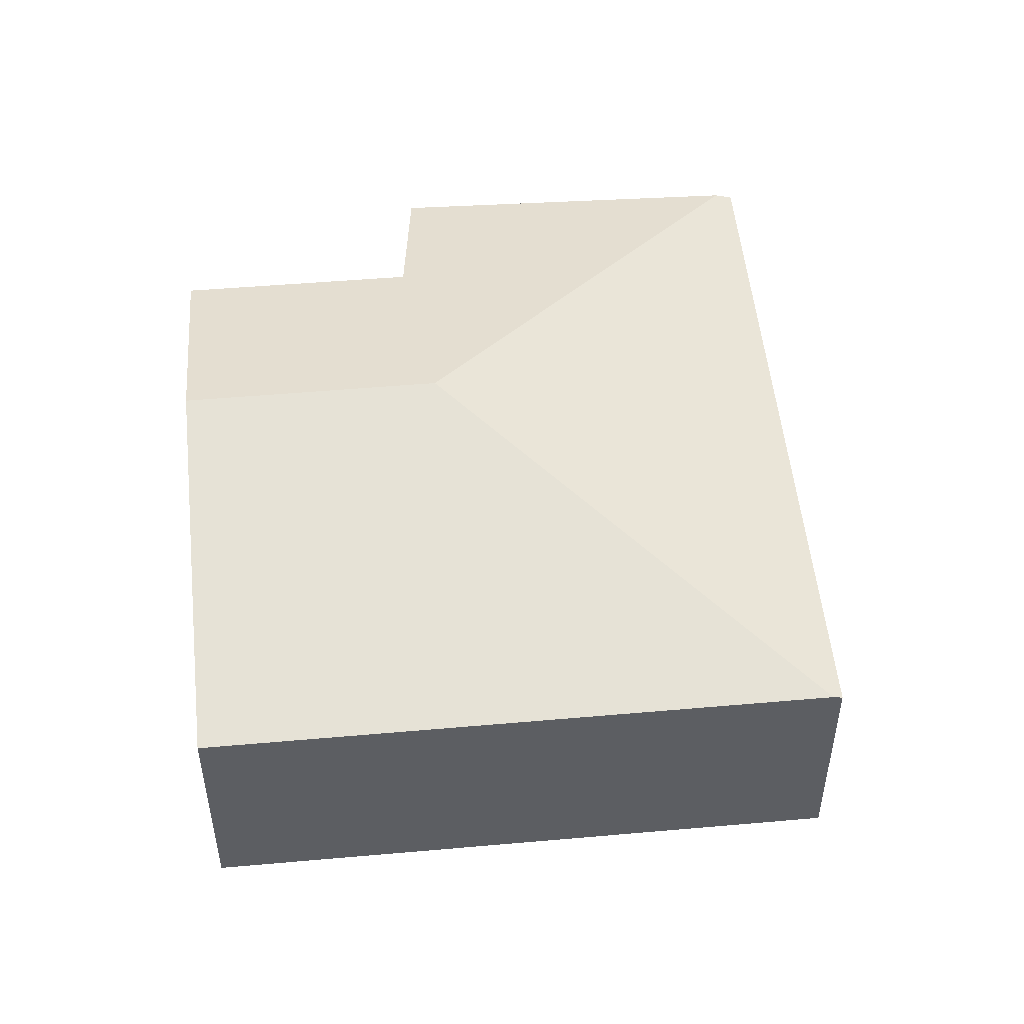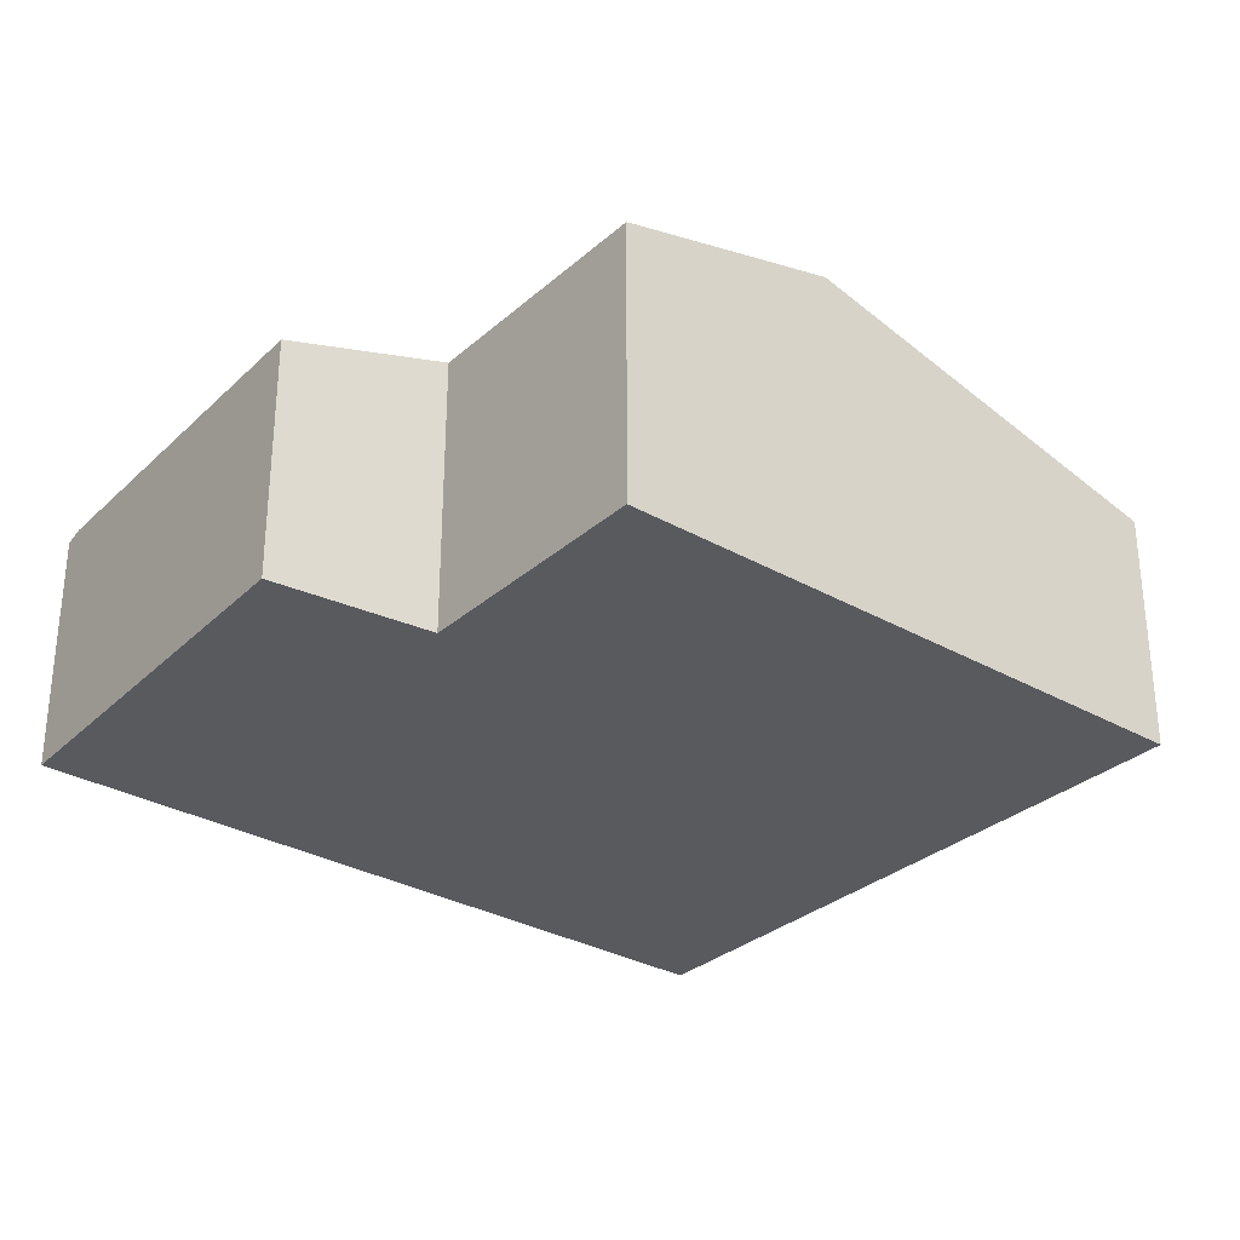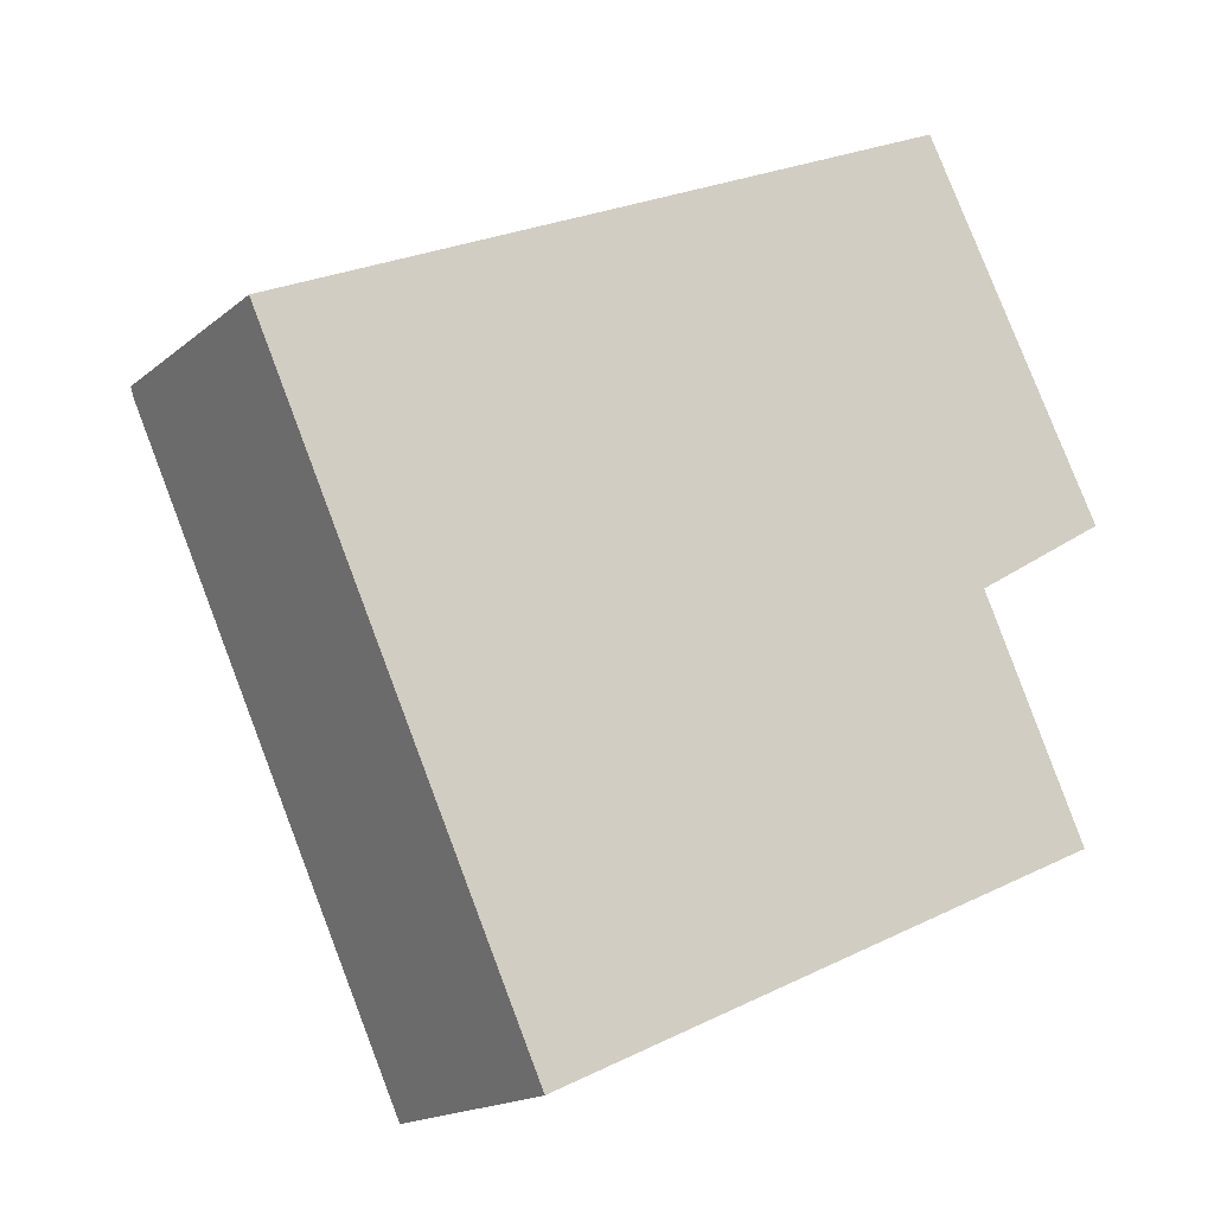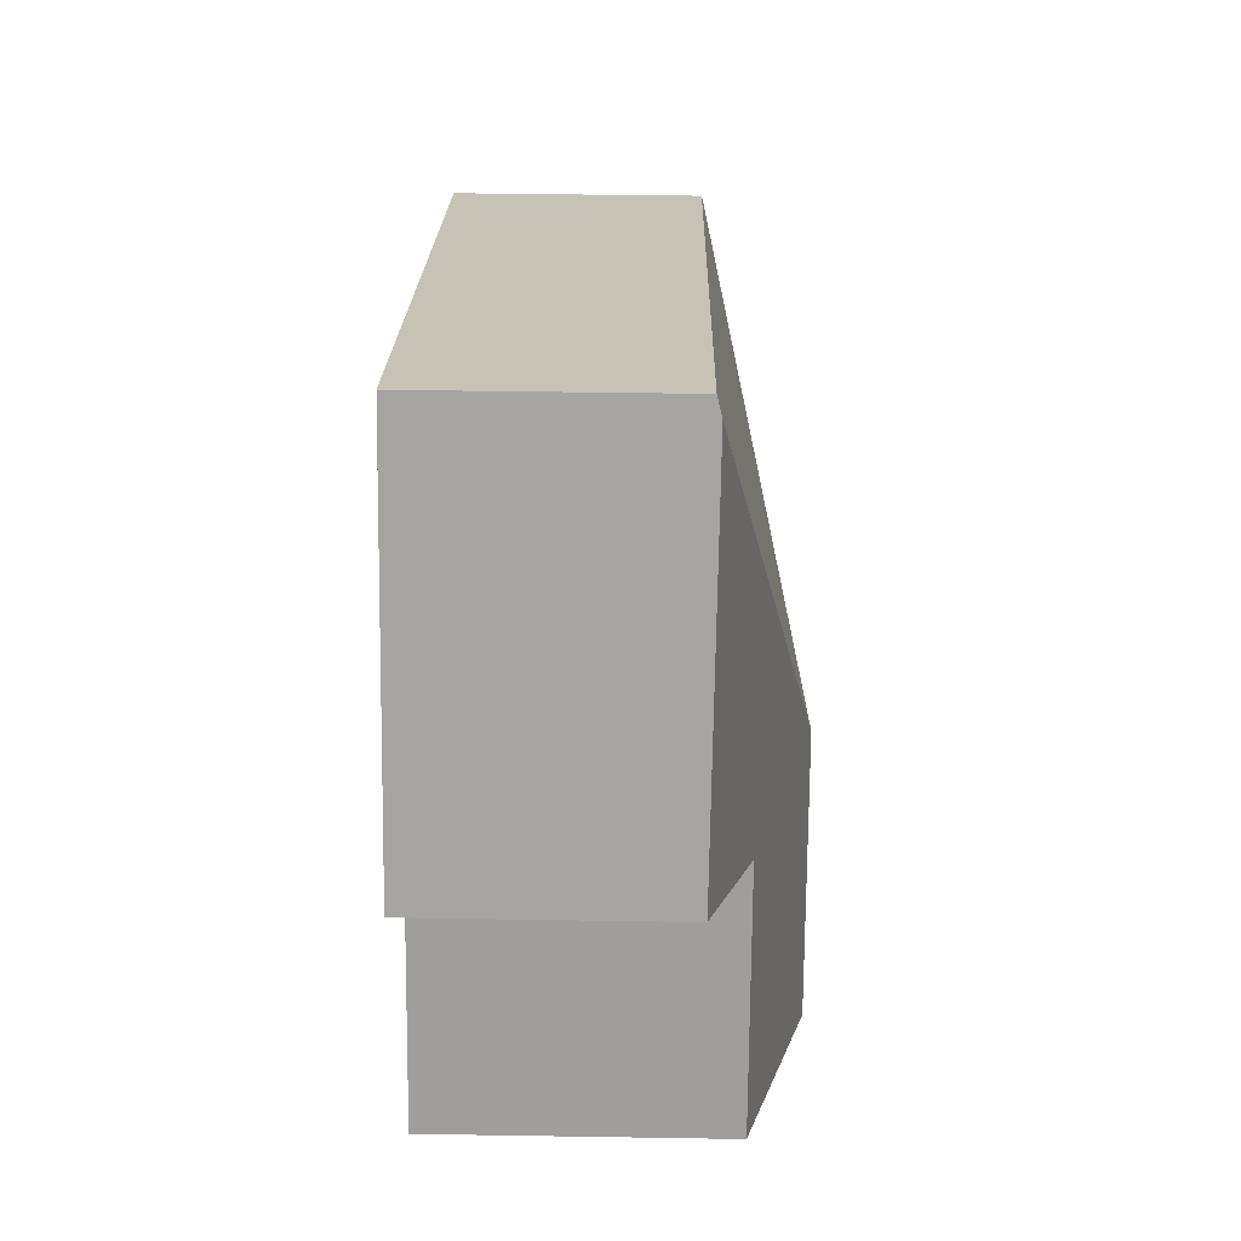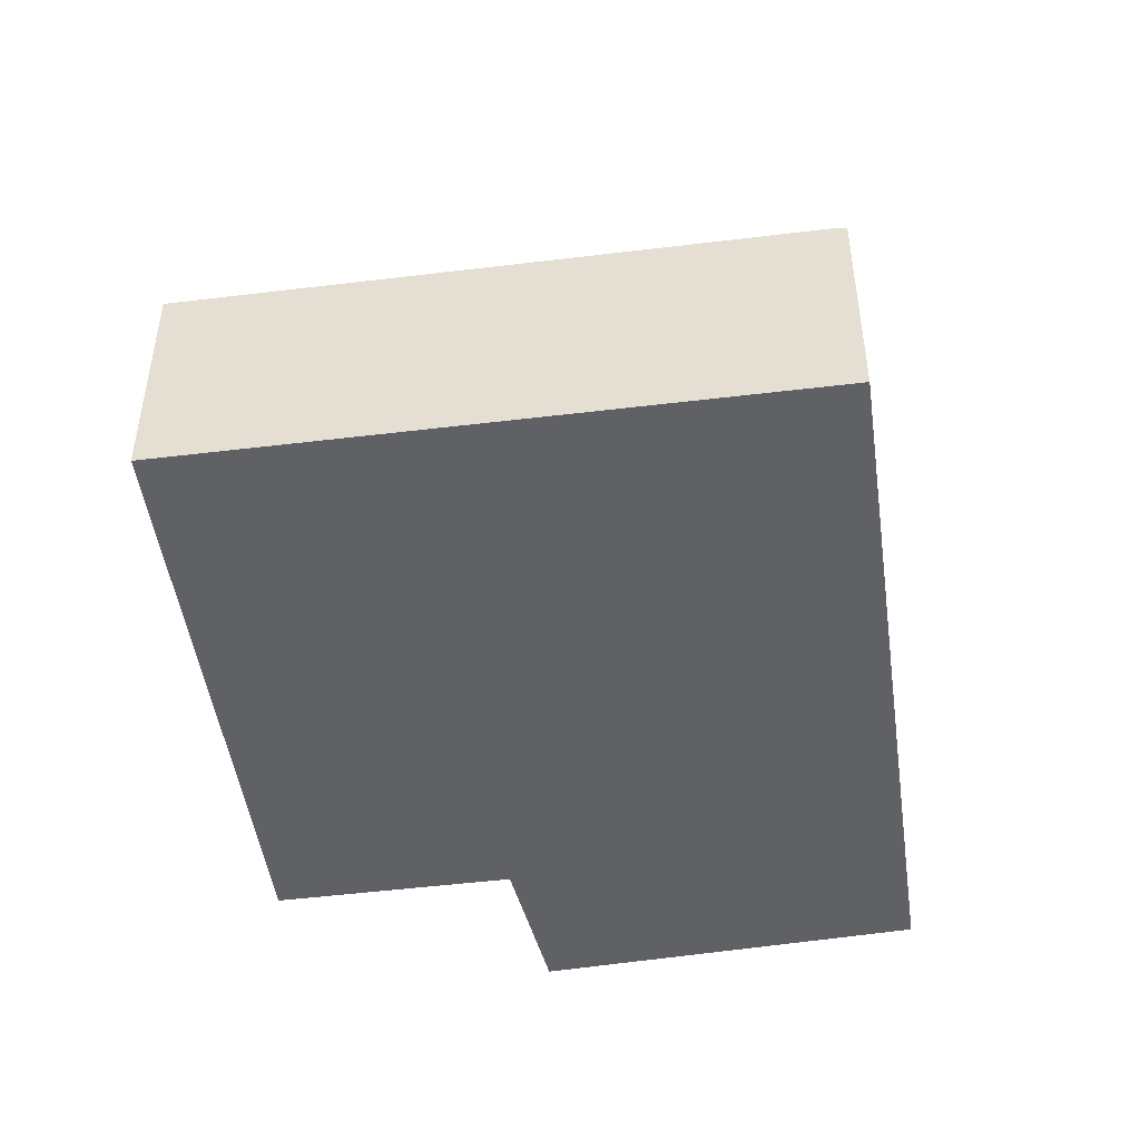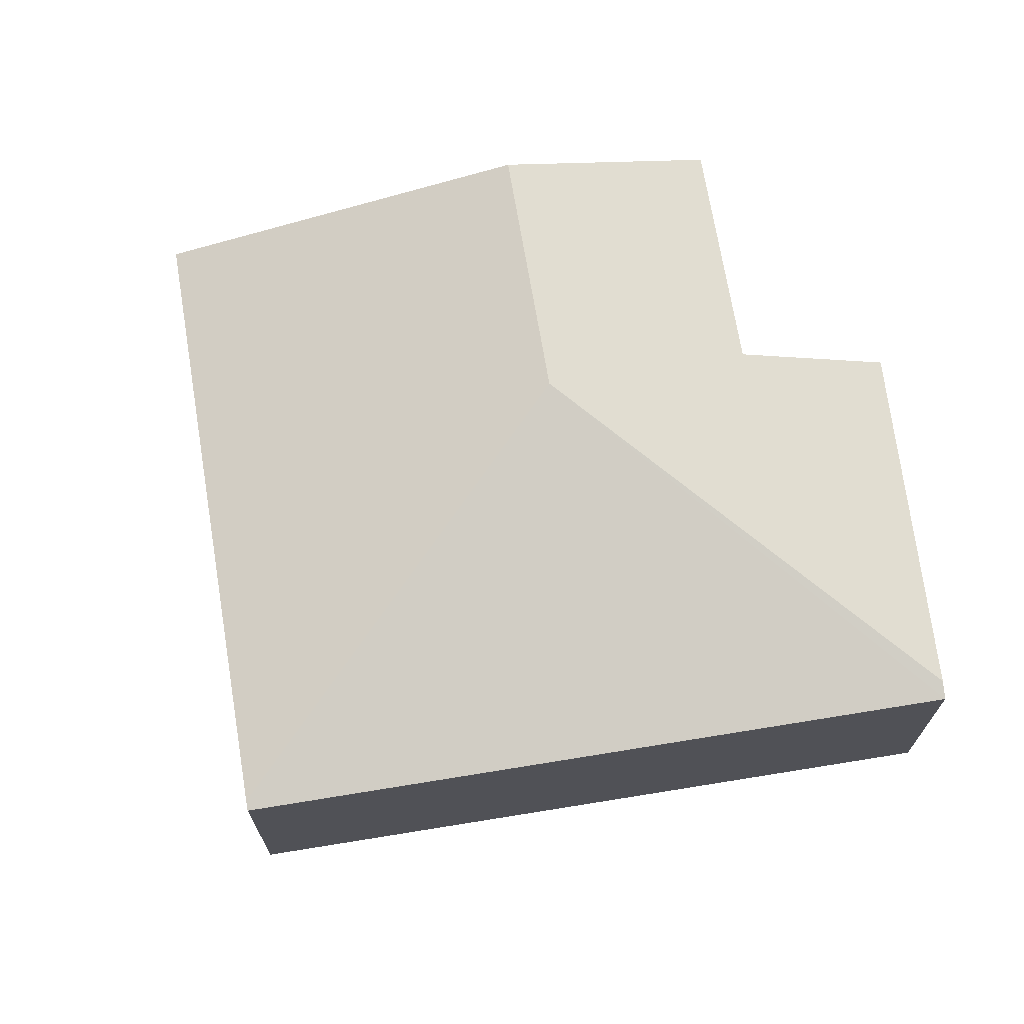
<metadata>
{"format":"obj","ext":"obj","renderer":"f3d","projection":"perspective","resolution":1024,"background":"white","views":[{"elev":50.6,"azim":-119.9,"up":"+Y"},{"elev":-31.0,"azim":116.4,"up":"+Y"},{"elev":-16.6,"azim":-32.0,"up":"+Z"},{"elev":43.5,"azim":91.1,"up":"+Z"},{"elev":-47.6,"azim":-106.6,"up":"+Y"},{"elev":69.9,"azim":-33.9,"up":"+Y"}]}
</metadata>
<code>
v  6.898 1.899 -0.307
v  4.106 2.646 -1.545
v  5.524 1.934 2.375
v  5.805 2.21 -0.971
v  6.634 2.207 -2.774
v  4.999 2.646 -3.516
v  5.456 1.898 2.507
v  0 1.868 1.144e-16
v  0.032 1.887 -0.071
v  2.175 1.887 -4.799
v  6.634 1.699e-16 -2.774
v  4.999 2.153e-16 -3.516
v  2.175 2.939e-16 -4.799
v  5.805 5.946e-17 -0.971
v  6.898 1.88e-17 -0.307
v  0.032 4.348e-18 -0.071
v  0 0 0
v  5.456 -1.535e-16 2.507
v  5.524 -1.454e-16 2.375
g defaultobject
f 1 2 3
f 2 1 4
f 2 4 5
f 2 5 6
f 2 7 3
f 7 2 8
f 8 2 9
f 9 6 10
f 6 9 2
f 11 6 5
f 6 11 10
f 10 11 12
f 10 12 13
f 1 14 4
f 14 1 15
f 13 9 10
f 9 13 16
f 9 16 8
f 8 16 17
f 8 18 7
f 18 8 17
f 7 1 3
f 1 7 18
f 1 18 15
f 15 18 19
f 14 5 4
f 5 14 11
f 16 18 17
f 18 16 13
f 18 13 12
f 18 12 19
f 19 12 14
f 14 12 11
f 15 19 14

</code>
